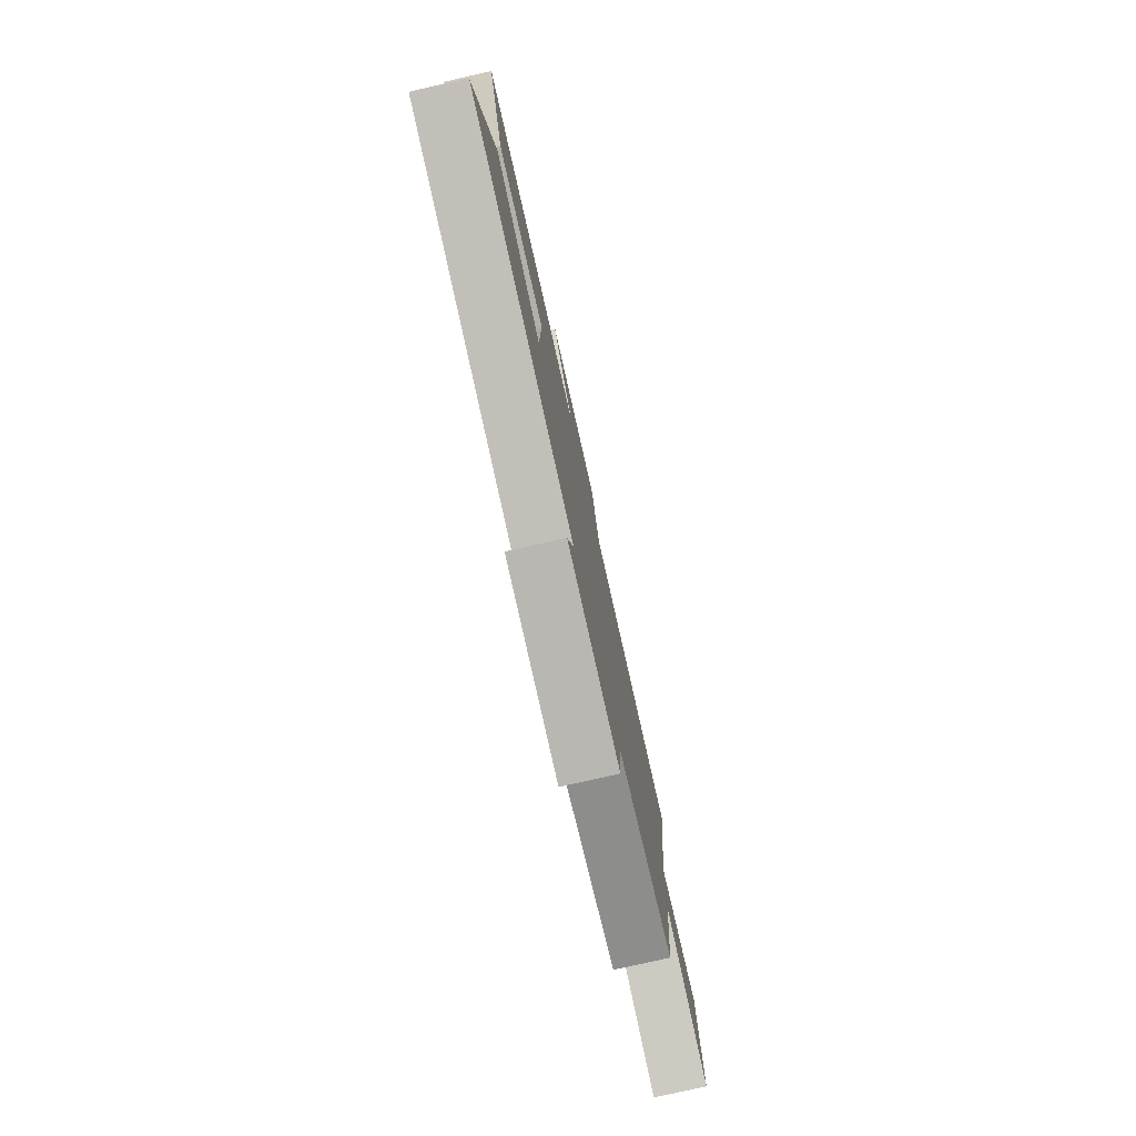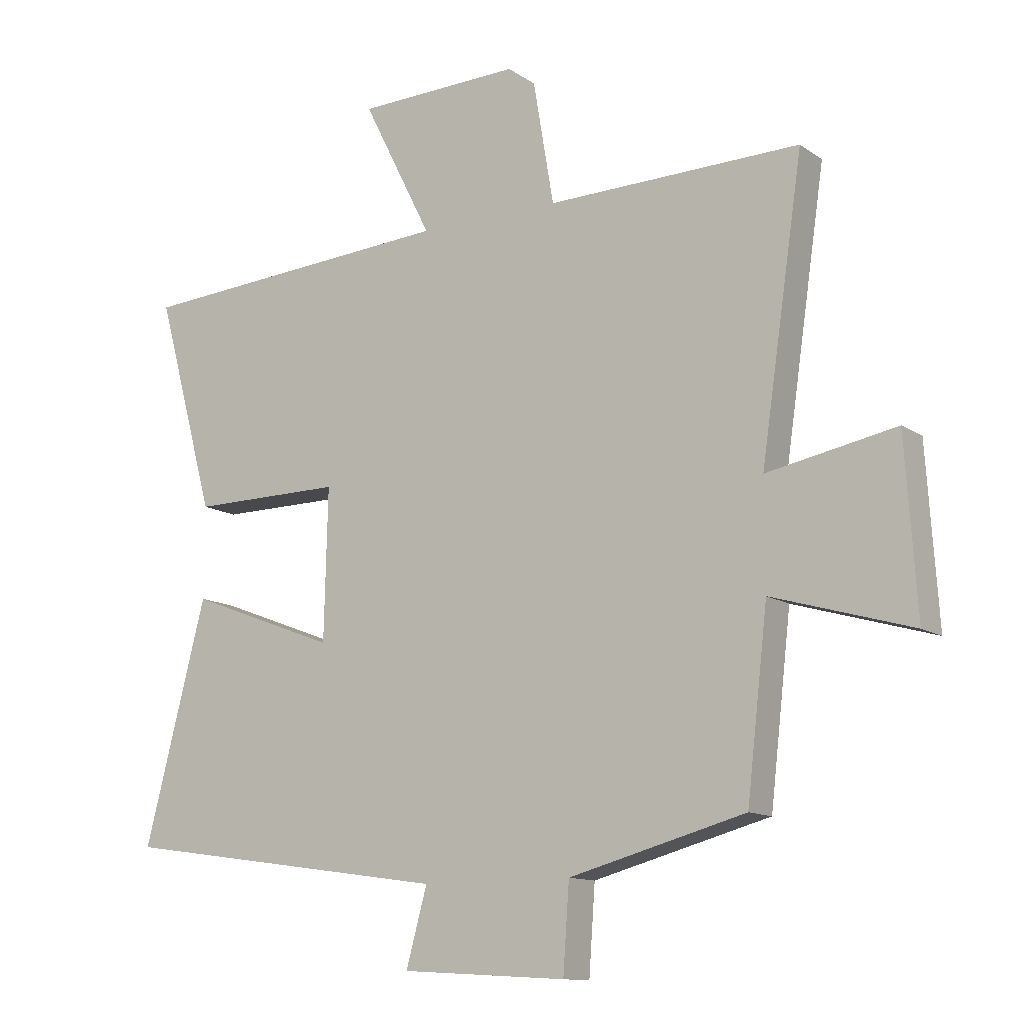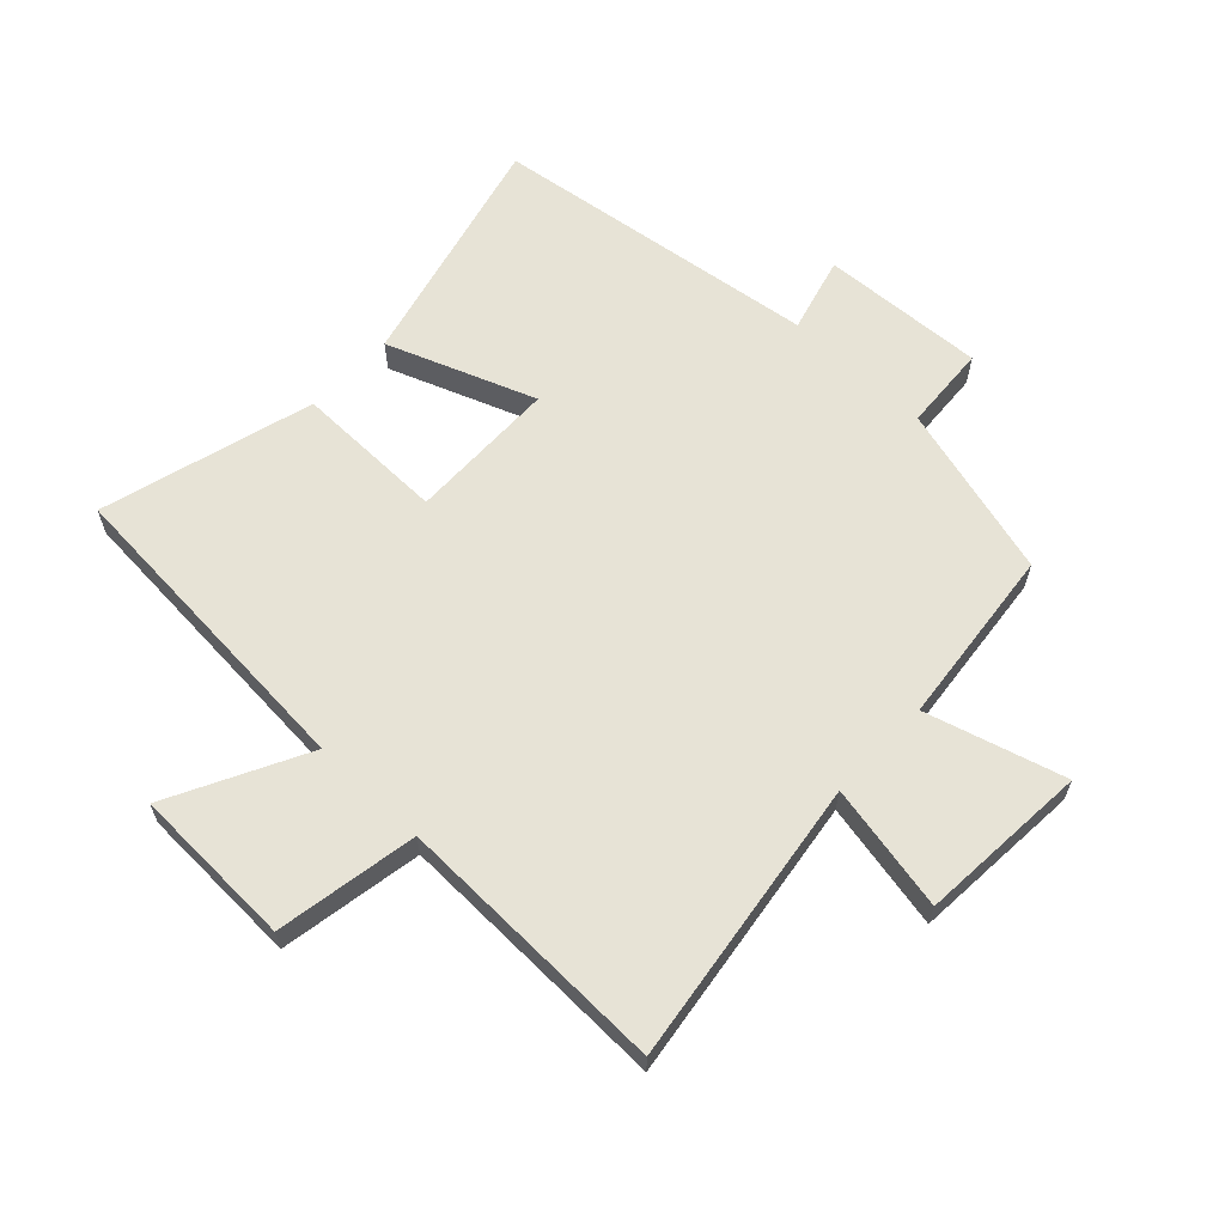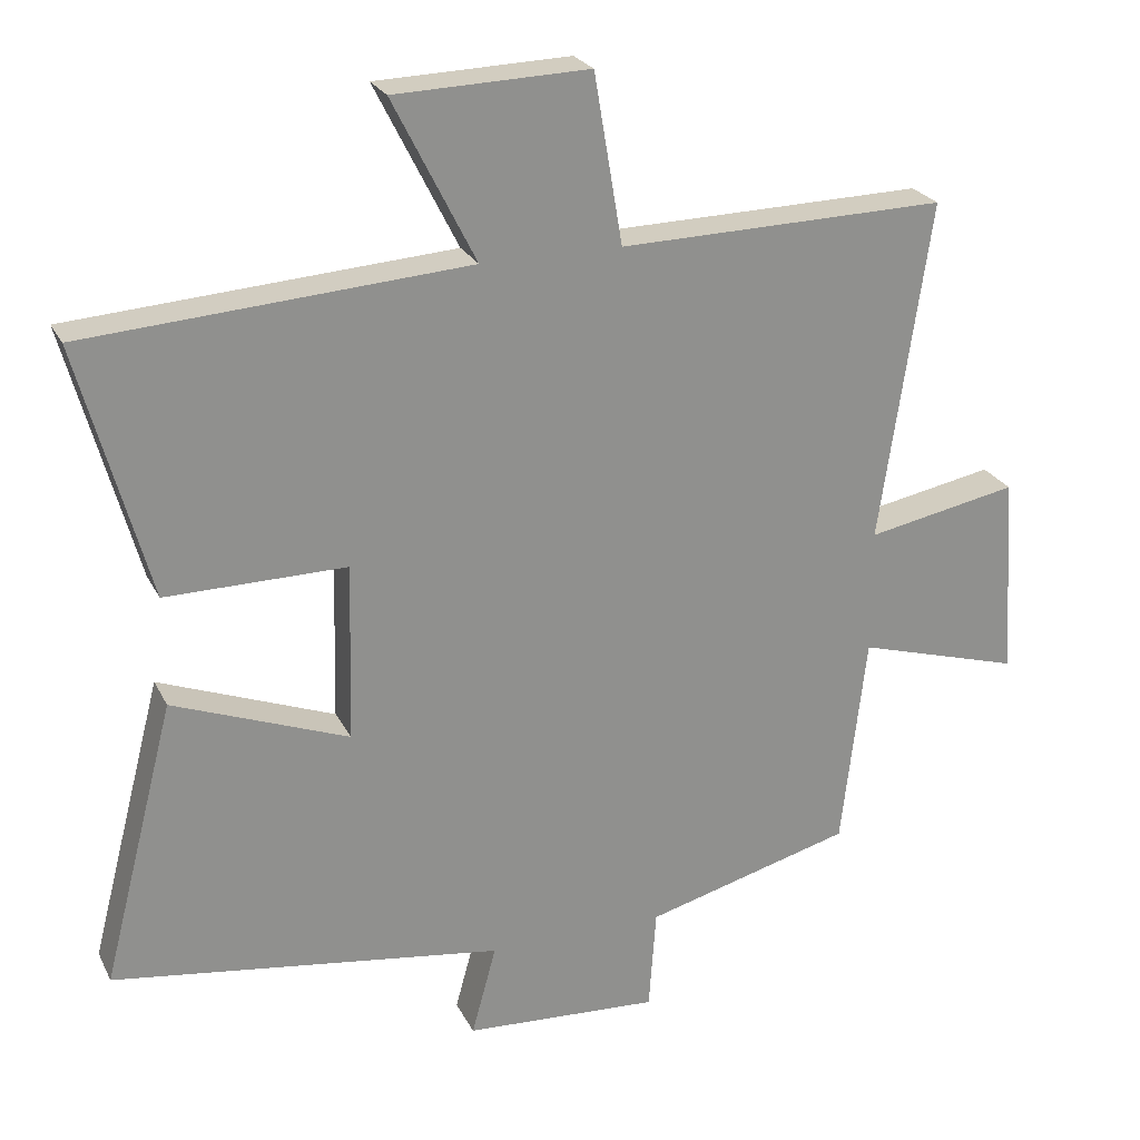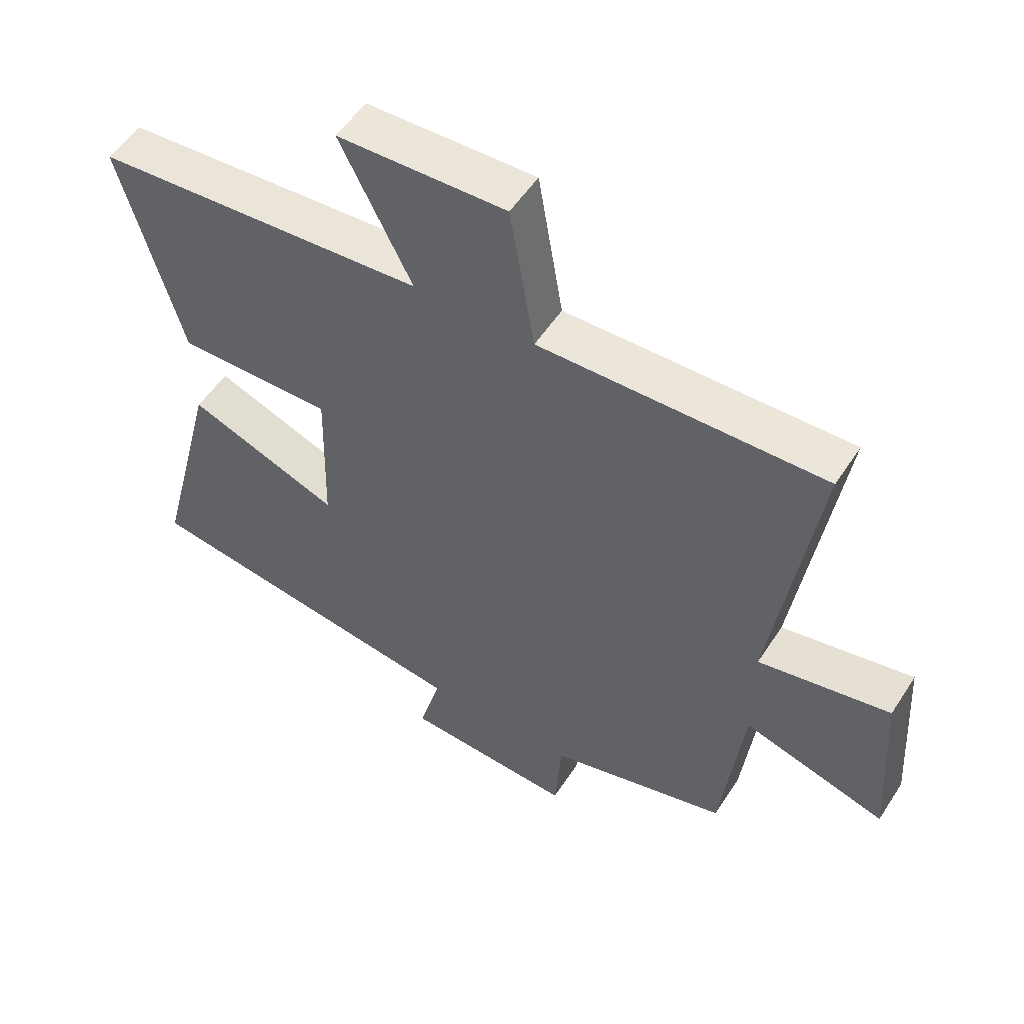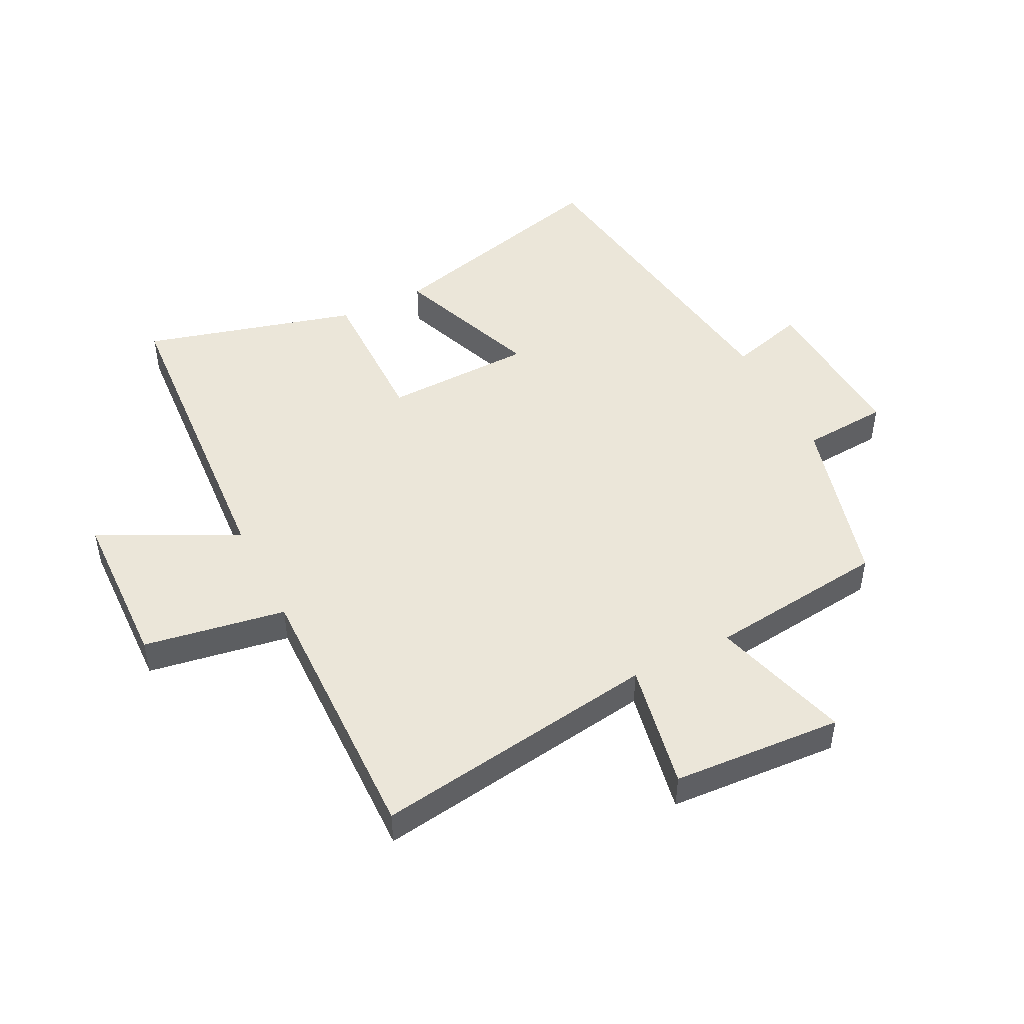
<metadata>
{"format":"obj","ext":"obj","renderer":"f3d","projection":"perspective","resolution":1024,"background":"white","views":[{"elev":-79.0,"azim":-77.3,"up":"+Z"},{"elev":-12.3,"azim":33.0,"up":"+Z"},{"elev":62.7,"azim":43.7,"up":"+Y"},{"elev":24.3,"azim":-21.3,"up":"+Z"},{"elev":53.4,"azim":32.3,"up":"+Z"},{"elev":47.9,"azim":63.2,"up":"+Y"}]}
</metadata>
<code>
v -0.6 0.07 -0.423
v -0.5 0.07 -0.035
v -0.259 0.07 -0.127
v -0.253 0.07 0.117
v -0.5 0.07 0.115
v -0.596 0.07 0.464
v -0.072 0.07 0.5
v -0.185 0.07 0.724
v 0.081 0.07 0.732
v 0.12 0.07 0.5
v 0.569 0.07 0.509
v 0.5 0.07 0.042
v 0.708 0.07 0.082
v 0.726 0.07 -0.196
v 0.5 0.07 -0.13
v 0.466 0.07 -0.423
v 0.181 0.07 -0.5
v 0.171 0.07 -0.64
v -0.097 0.07 -0.624
v -0.063 0.07 -0.5
v -0.6 0 -0.423
v -0.5 0 -0.035
v -0.259 0 -0.127
v -0.253 0 0.117
v -0.5 0 0.115
v -0.596 0 0.464
v -0.072 0 0.5
v -0.185 0 0.724
v 0.081 0 0.732
v 0.12 0 0.5
v 0.569 0 0.509
v 0.5 0 0.042
v 0.708 0 0.082
v 0.726 0 -0.196
v 0.5 0 -0.13
v 0.466 0 -0.423
v 0.181 0 -0.5
v 0.171 0 -0.64
v -0.097 0 -0.624
v -0.063 0 -0.5
f 17 18 19 20
f 15 16 17 20
f 15 20 1
f 12 13 14 15
f 12 15 1
f 10 11 12
f 7 8 9 10
f 4 5 6 7
f 3 4 7 10
f 1 2 3
f 12 1 3
f 3 10 12
f 40 39 38 37
f 40 37 36 35
f 21 40 35
f 35 34 33 32
f 21 35 32
f 32 31 30
f 30 29 28 27
f 27 26 25 24
f 30 27 24 23
f 23 22 21
f 23 21 32
f 32 30 23
f 1 21 22 2
f 2 22 23 3
f 3 23 24 4
f 4 24 25 5
f 5 25 26 6
f 6 26 27 7
f 7 27 28 8
f 8 28 29 9
f 9 29 30 10
f 10 30 31 11
f 11 31 32 12
f 12 32 33 13
f 13 33 34 14
f 14 34 35 15
f 15 35 36 16
f 16 36 37 17
f 17 37 38 18
f 18 38 39 19
f 19 39 40 20
f 20 40 21 1

</code>
